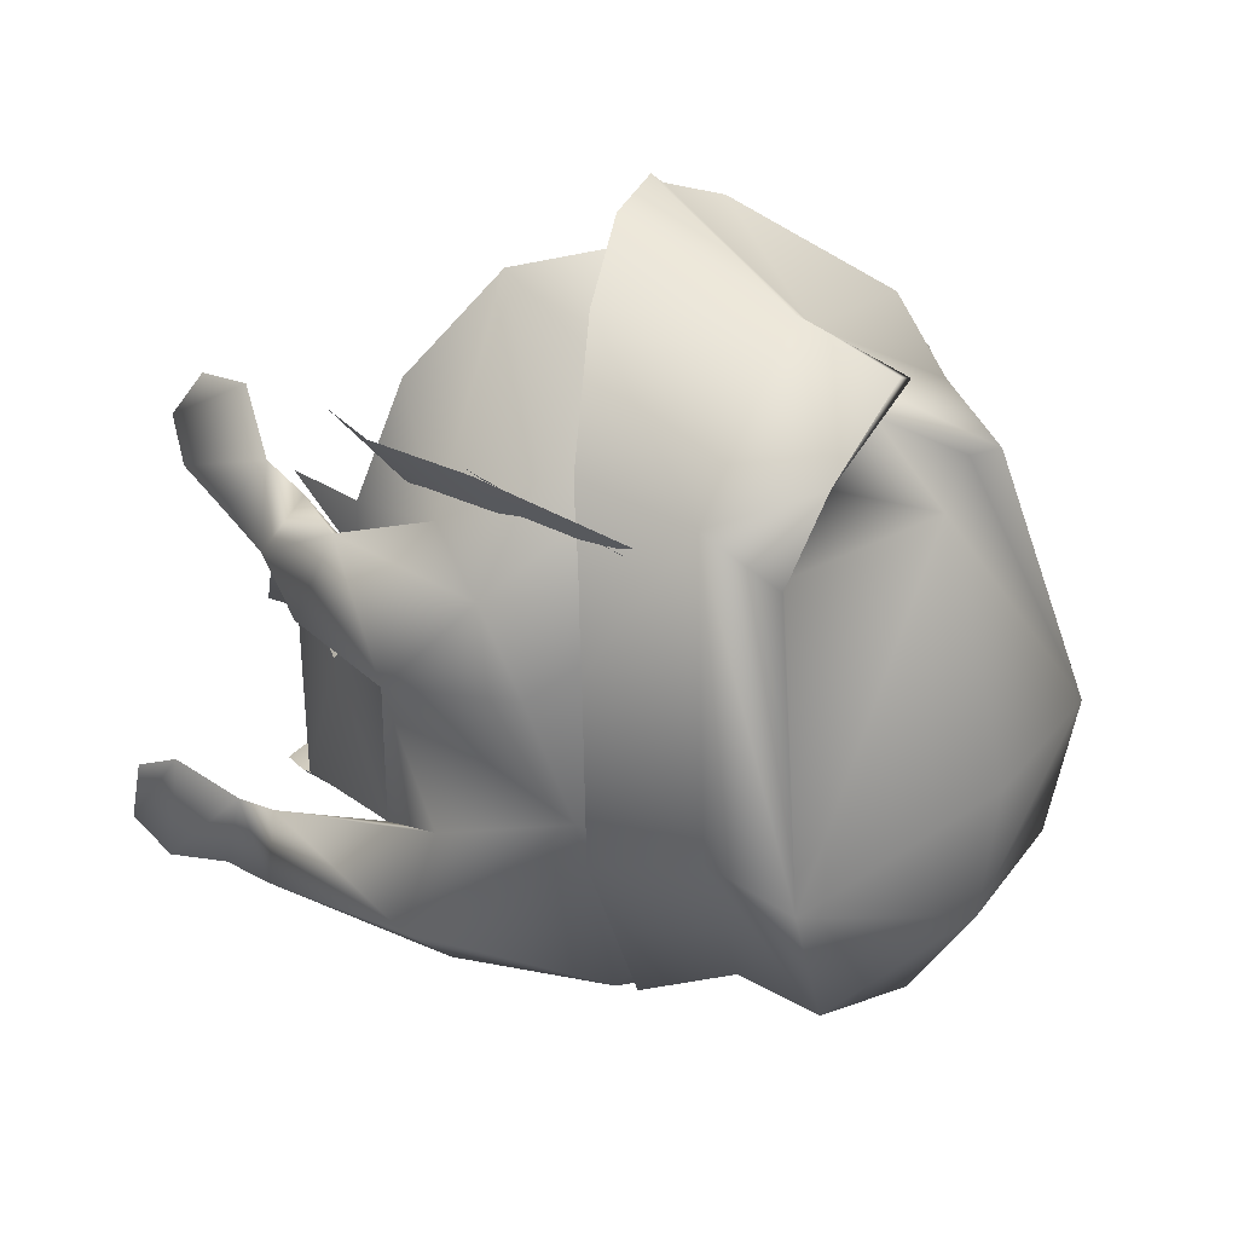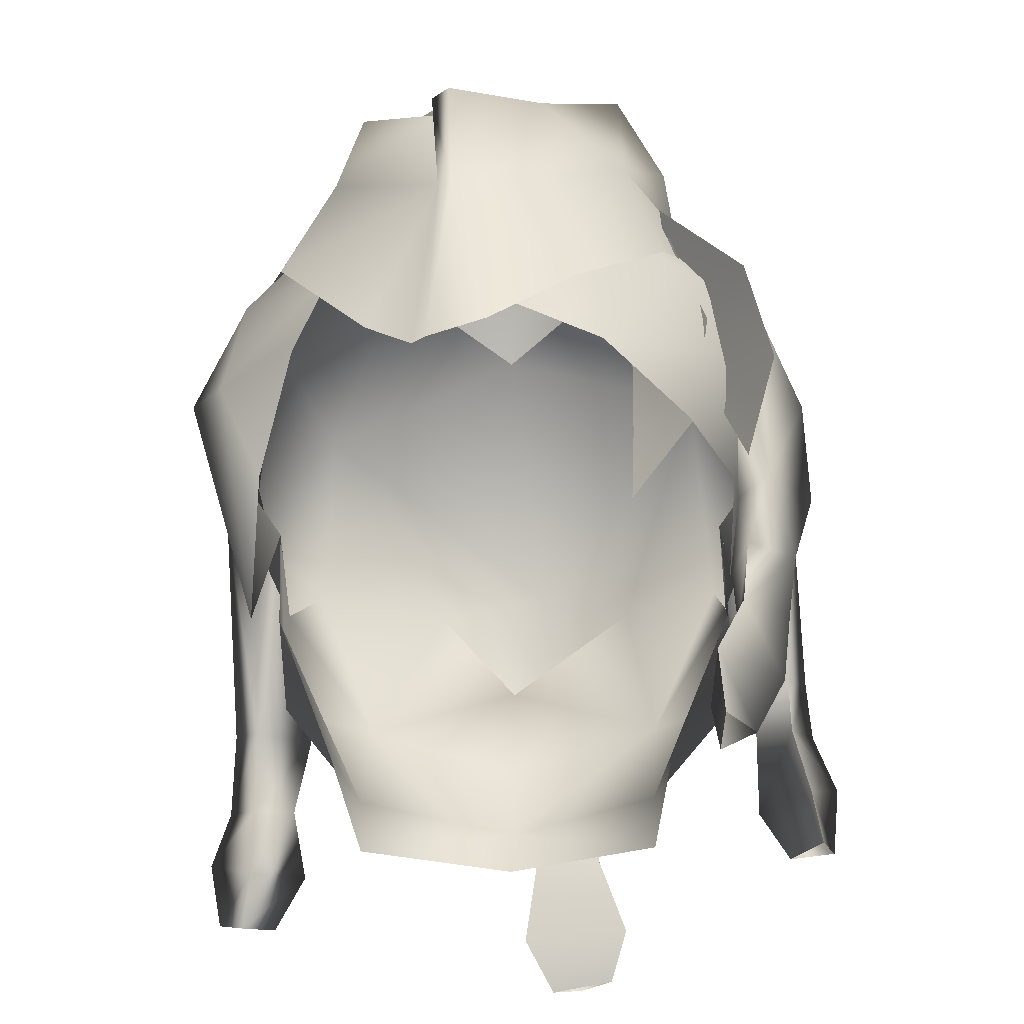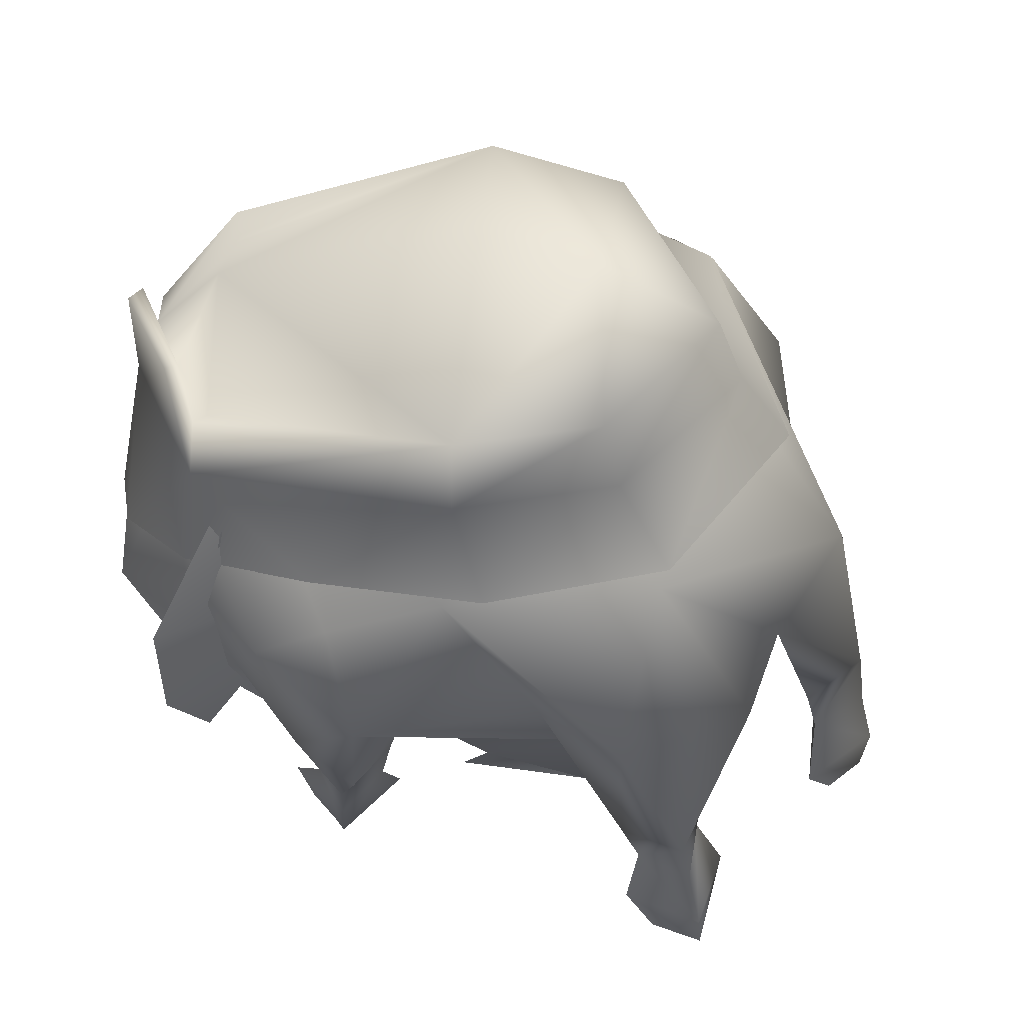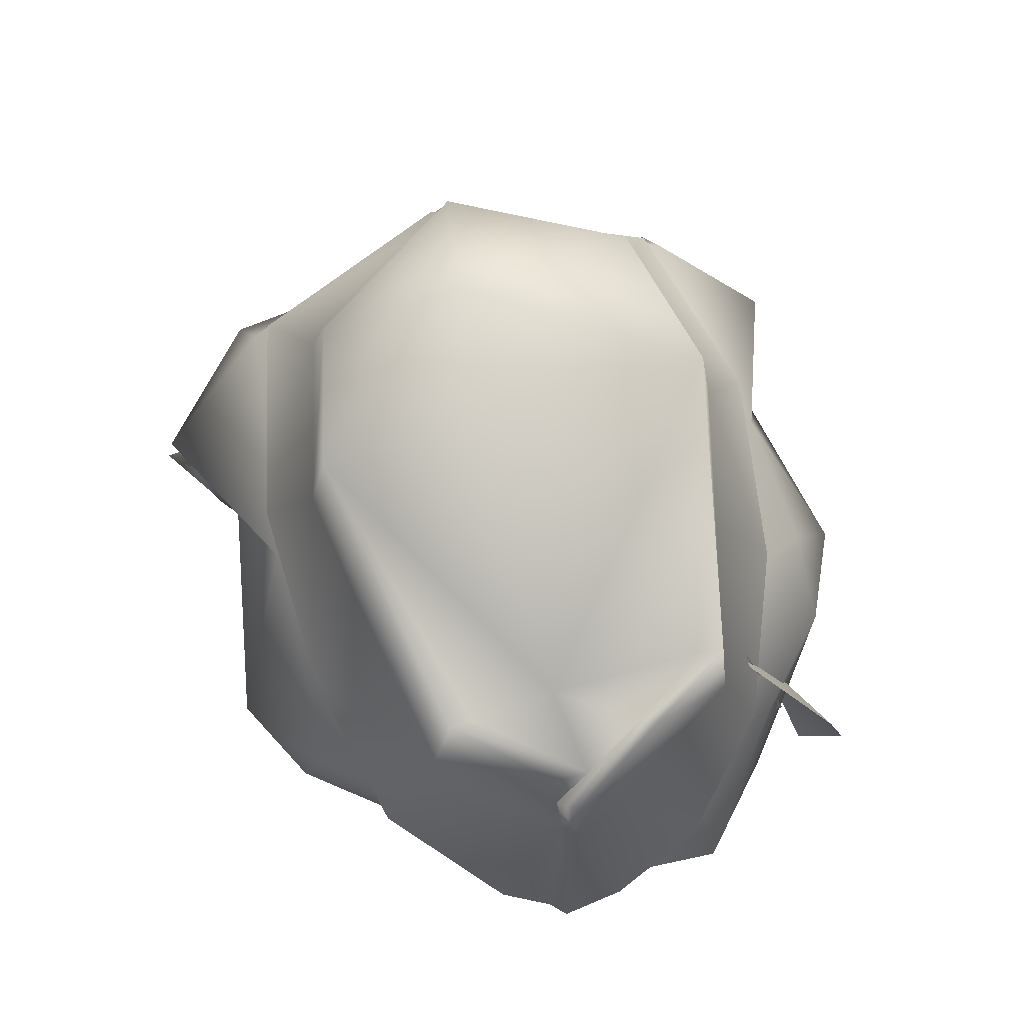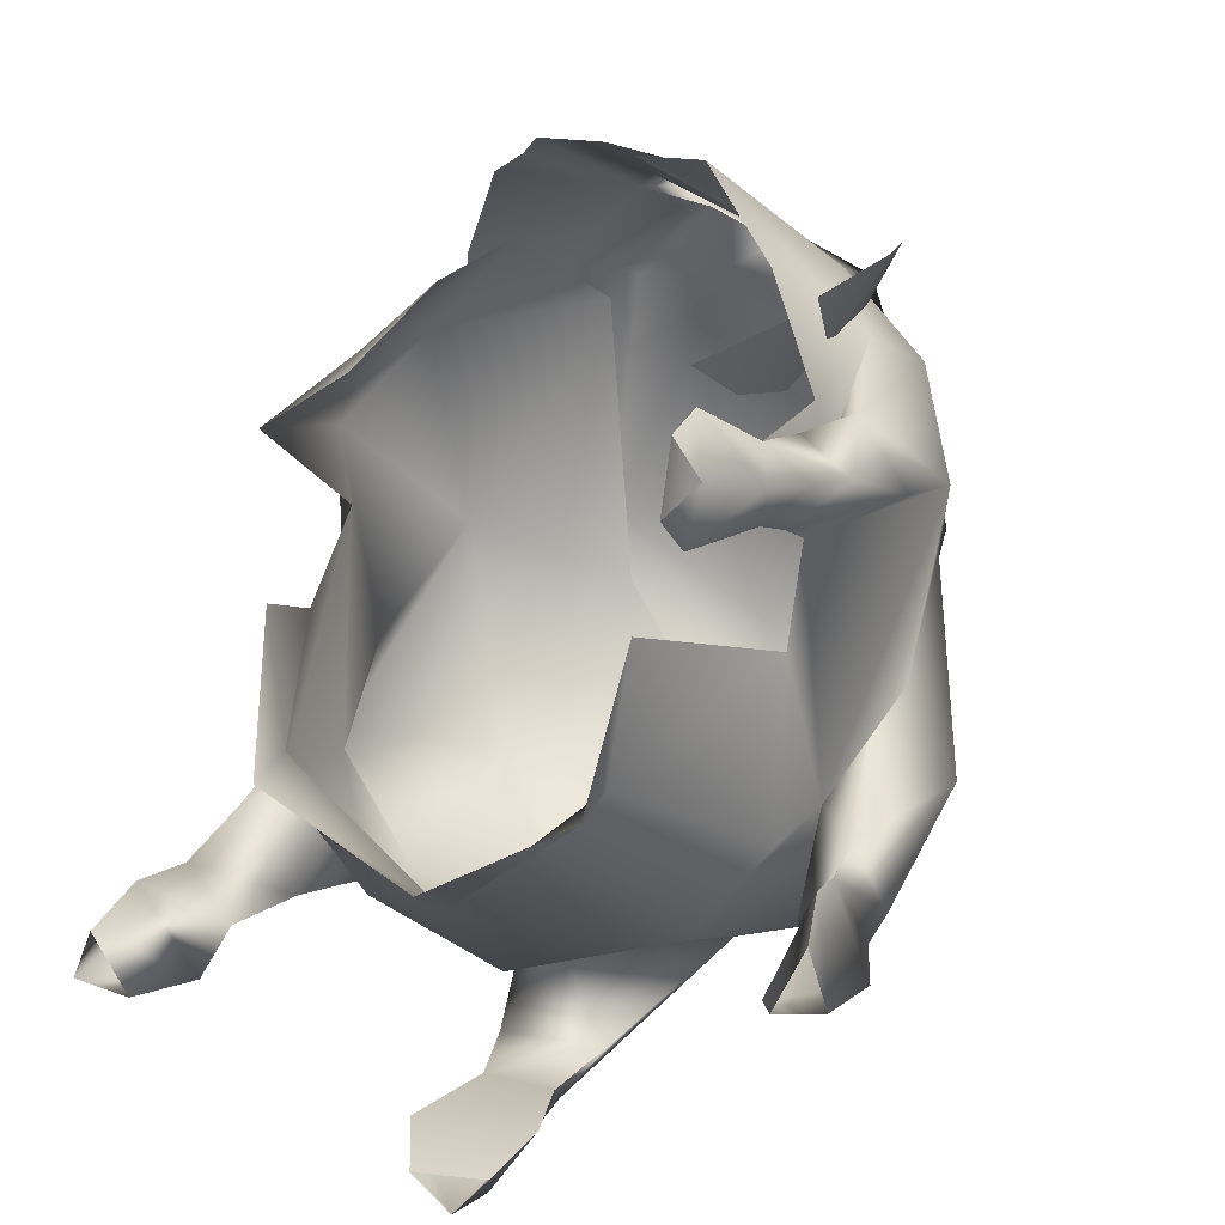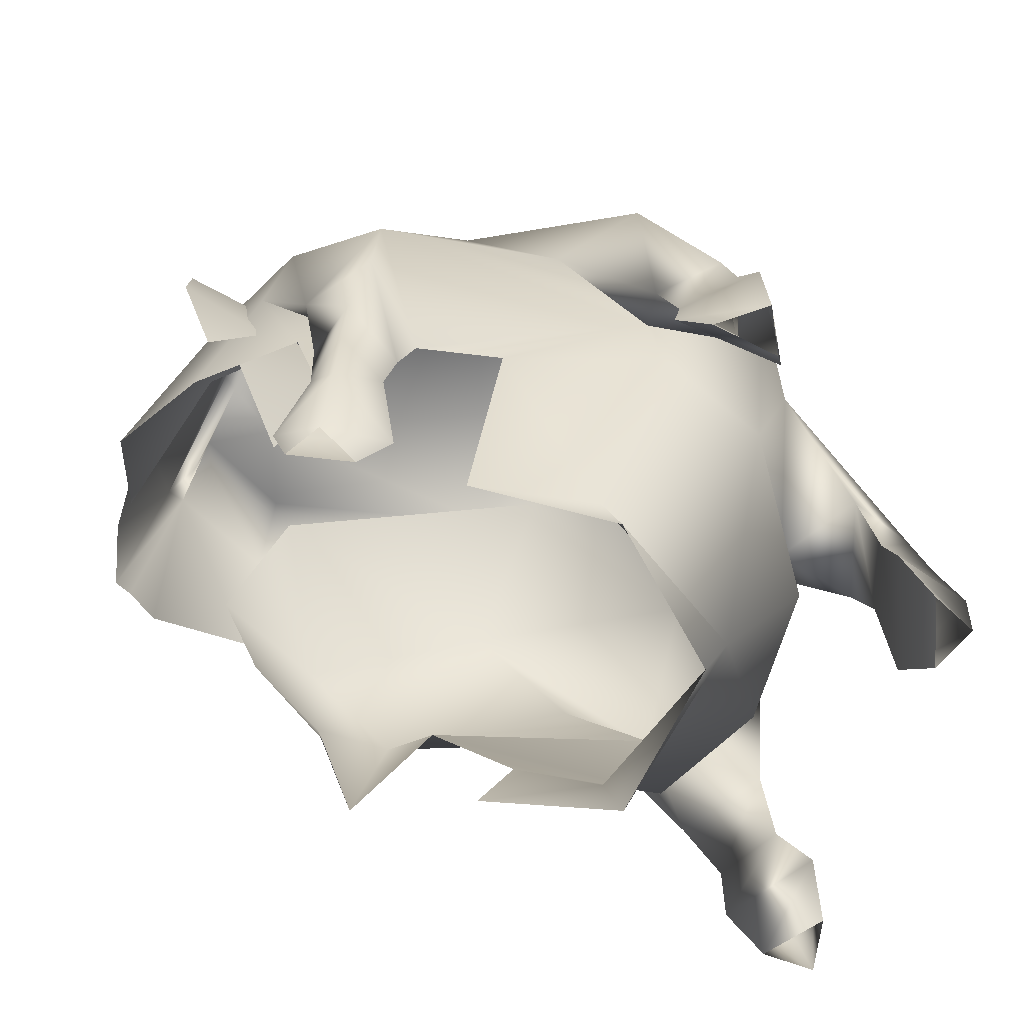
<metadata>
{"format":"obj","ext":"obj","renderer":"f3d","projection":"perspective","resolution":1024,"background":"white","views":[{"elev":39.9,"azim":138.0,"up":"+Z"},{"elev":-26.1,"azim":2.5,"up":"+Y"},{"elev":59.2,"azim":95.7,"up":"+Y"},{"elev":70.5,"azim":-15.6,"up":"+Y"},{"elev":10.0,"azim":26.9,"up":"+Z"},{"elev":-64.9,"azim":91.3,"up":"+Y"}]}
</metadata>
<code>
g mesh00
v 8.214 46.76 2.931
v 7.014 48.93 4.596
v 7.216 47.03 4.062
v 6.888 48.48 0.8297
v 7.952 51.04 3.521
v 7.863 51.13 1.23
v -10.3 59.08 2.259
v -8.174 61.2 5.169
v -8.034 63.42 -1.233
v 2.344 43.92 -16.54
v 4.056 45.62 -14.48
v 3.48 43.94 -15.39
v 0.2895 45.3 -14.57
v 3.073 48.33 -14.38
v 0.784 48.45 -14.25
v 8.162 53.07 3.552
v 7.98 55.14 2.426
v 7.743 53.06 0.8699
v 7.935 58.63 5.744
v 6.279 55.35 7.818
v 7.781 54.98 4.252
v 10.31 58.99 1.565
v 8.952 55.36 3.941
v 10.43 55.38 1.713
v 10.03 52.76 -7.502
v 8.978 59.27 -4.456
v 7.892 55.54 -7.357
v 7.98 55.14 2.426
v 7.412 55.15 0.3465
v 7.743 53.06 0.8699
v -9.232 51.38 -8.409
v -7.586 51.98 -11.08
v -8.072 55.54 -7.357
v 0 54.09 -11.86
v -2.776 57.52 -12.51
v 0.06832 50.69 -13.79
v 1.718 51.21 -15.71
v 8.105 53.36 -10.17
v 7.412 55.15 0.3465
v -5.27 52.25 -10.83
v -8.072 55.54 -7.357
v -7.293 58.22 -11.66
v 7.98 55.14 2.426
v 1.296 43.55 -15.41
v 0.2895 45.3 -14.57
v 7.1 46.6 1.89
v 6.888 48.48 0.8297
v 5.27 52.25 -10.83
v 0 54.09 -11.86
v 4.312 57.48 -12.21
v 3.65 56.56 10.73
v 3.183 63.02 8.346
v 0.6572 57.97 10.81
v 7.781 54.98 4.252
v 7.529 51.72 3.339
v 7.98 55.14 2.426
v -6.856 63.48 -8.923
v 1.08 58.97 -14.13
v -2.776 57.52 -12.51
v 0 51.04 -12.15
v 0 47.72 -9.522
v 7.863 51.13 1.23
v 9.46 50.93 2.451
v 9.185 48.64 2.602
v 7.952 51.04 3.521
v -7.412 55.15 0.3465
v -7.849 50.86 3.071
v 7.98 55.14 2.426
v 8.952 55.36 3.941
v 8.641 61.11 4.853
v 6.181 60.87 7.526
v 7.014 48.93 4.596
v 7.1 46.6 1.89
v 7.216 47.03 4.062
v 8.093 51.98 -7.653
v 5.065 47.64 -5.519
v 5.084 46.08 -6.141
v 0 46.1 -8.715
v -8.965 58.38 4.772
v -7.616 55.36 4.322
v 8.034 64.2 -1.233
v 8.547 62.76 2.485
v 0.784 48.45 -14.25
v 2.004 48.56 -16.1
v 2.231 46.09 -16.7
v 3.073 48.33 -14.38
v 4.056 45.62 -14.48
v 1.296 43.55 -15.41
v 3.48 43.94 -15.39
v 10.69 48.64 -7.851
v 11.1 47.08 -8.892
v 11.62 47.24 -10.64
v 8.966 51.61 -10.03
v 9.008 48.95 -11.13
v 10.13 51.05 -8.141
v 10.69 48.64 -7.851
v 8.966 51.61 -10.03
v 11.84 49.56 -10.48
v 11.01 51.44 -9.97
v 10.13 51.05 -8.141
v 8.952 55.36 3.941
v 9.755 53.04 2.351
v 10.43 55.38 1.713
v 7.743 53.06 0.8699
v 7.412 55.15 0.3465
v -6.355 58.53 6.91
v -4.93 60.85 8.154
v -3.843 65.36 6.077
v -4.014 67.25 -3.488
v 0 67.05 -9.331
v -8.072 55.54 -7.357
v -7.586 51.98 -11.08
v -7.293 58.22 -11.66
v -10.27 51.93 -10.21
v -10.59 59.5 -7.52
v -8.978 59.27 -4.456
v -5.084 46.08 -6.141
v -5.065 47.64 -5.519
v -8.093 51.98 -7.653
v 3.843 64.91 5.197
v 7.664 57.98 -11.39
v 6.895 64.52 -8.012
v 10.5 59.5 -7.22
v 8.978 59.27 -4.456
v 7.892 55.54 -7.357
v 7.749 53.24 -2.55
v 8.641 61.11 4.853
v 3.843 64.91 5.197
v 4.014 67.25 -3.488
v 1.08 58.97 -14.13
v 4.312 57.48 -12.21
v 3.363 50.98 -13.86
v 0 54.09 -11.86
v 0.06832 50.69 -13.79
v -7.79 47.15 -12.39
v -8.166 49.37 -11.41
v -9.391 46.45 -9.505
v -9.334 48.81 -9.512
v -11.24 47.52 -11.98
v -10.45 49.2 -11.04
v -8.166 49.37 -11.41
v -10.86 45.33 -12.28
v -9.754 44.72 -10.59
v -8.851 45.22 -12.54
v 10.5 59.5 -7.22
v 10.83 53.31 -9.606
v 7.664 57.98 -11.39
v 8.105 53.36 -10.17
v 7.892 55.54 -7.357
v 11.1 47.08 -8.892
v 10.04 47.12 -10.84
v -5.688 47.83 -1.403
v -7.749 53.24 -2.55
v -8.978 59.27 -4.456
v -10.59 59.5 -7.52
v 0 67.05 -9.331
v 5.688 47.83 -1.403
f 1 2 3
f 4 5 6
f 7 8 9
f 10 11 12
f 13 14 15
f 16 17 18
f 19 20 21
f 22 23 24
f 25 26 27
f 28 29 30
f 31 32 33
f 34 35 36
f 36 35 37
f 38 25 27
f 22 24 39
f 40 41 42
f 21 43 19
f 10 44 45
f 1 46 47
f 48 49 50
f 51 52 53
f 54 55 56
f 57 58 59
f 40 60 61
f 62 63 64
f 64 63 65
f 64 65 2
f 2 1 64
f 64 1 47
f 64 47 62
f 66 67 7
f 68 69 19
f 19 69 70
f 19 70 71
f 5 4 72
f 72 4 73
f 72 73 74
f 48 75 76
f 77 78 61
f 8 7 79
f 79 7 67
f 79 67 80
f 81 82 22
f 83 84 85
f 85 84 86
f 85 86 11
f 11 10 85
f 85 10 45
f 85 45 83
f 14 13 87
f 87 13 88
f 87 88 89
f 90 91 92
f 93 94 95
f 95 94 96
f 94 97 98
f 98 97 99
f 98 99 100
f 17 16 101
f 101 16 102
f 101 102 103
f 103 102 104
f 103 104 105
f 80 106 79
f 79 106 107
f 79 107 8
f 8 107 108
f 8 108 9
f 9 108 109
f 9 109 57
f 57 109 110
f 111 112 113
f 113 112 114
f 113 114 115
f 115 114 31
f 115 31 116
f 116 31 33
f 78 117 61
f 61 117 118
f 61 118 40
f 40 118 119
f 40 119 41
f 20 19 51
f 51 19 71
f 51 71 52
f 52 71 70
f 52 70 120
f 121 122 123
f 123 122 81
f 123 81 124
f 124 81 22
f 124 22 125
f 125 22 39
f 125 39 126
f 23 22 127
f 127 22 82
f 127 82 128
f 128 82 81
f 128 81 129
f 129 81 122
f 129 122 110
f 35 130 37
f 37 130 131
f 37 131 132
f 132 131 133
f 132 133 134
f 135 136 137
f 137 136 138
f 137 138 139
f 139 138 140
f 139 140 141
f 141 135 139
f 139 135 142
f 139 142 137
f 137 142 143
f 137 143 135
f 135 143 144
f 135 144 142
f 26 25 145
f 145 25 146
f 145 146 147
f 147 146 148
f 147 148 149
f 150 96 151
f 151 96 94
f 151 94 92
f 92 94 98
f 92 98 90
f 90 98 100
f 117 152 118
f 118 152 153
f 118 153 119
f 119 153 66
f 119 66 41
f 41 66 7
f 41 7 154
f 154 7 9
f 154 9 155
f 155 9 57
f 155 57 42
f 42 57 59
f 42 59 40
f 40 59 49
f 40 49 60
f 60 49 48
f 60 48 61
f 61 48 76
f 61 76 77
f 57 156 58
f 58 156 122
f 58 122 50
f 50 122 121
f 50 121 48
f 48 121 125
f 48 125 75
f 75 125 126
f 75 126 76
f 76 126 157
f 76 157 77
v -5.199 67.16 -6.48
v -7.995 63.89 -2.54
v -6.496 67.06 -1.44
v -5.199 67.16 -6.48
v 0 69.34 -9.14
v 0 66.4 -10.08
v 3.638 67.24 6.592
v -1.101 68.29 6.88
v 1.426 66.6 7.953
v 7.743 53.06 0.8699
v 7.863 51.13 1.23
v 8.162 53.07 3.552
v 7.952 51.04 3.521
v 7.952 51.04 3.521
v 9.755 53.04 2.351
v 9.46 50.93 2.451
v 7.743 53.06 0.8699
v 7.863 51.13 1.23
v 0.06832 50.69 -13.79
v 0.784 48.45 -14.25
v 3.363 50.98 -13.86
v 3.073 48.33 -14.38
v 3.073 48.33 -14.38
v 1.718 51.21 -15.71
v 2.004 48.56 -16.1
v 0.784 48.45 -14.25
v 8.105 53.36 -10.17
v 8.966 51.61 -10.03
v 10.03 52.76 -7.502
v 10.13 51.05 -8.141
v 10.13 51.05 -8.141
v 10.83 53.31 -9.606
v 11.01 51.44 -9.97
v 8.966 51.61 -10.03
v -1.076 62.66 10.19
v 1.784 66.92 8.31
v -1.191 66.36 10.08
v 1.426 66.6 7.953
v -0.5617 66.06 9.025
v -1.754 66.22 9.705
v -1.515 62.87 9.735
v -6.722 61.09 7.62
v -5.081 64.56 7.25
v -7.852 63.06 3.09
v -6.496 67.06 -1.44
v -7.995 63.89 -2.54
v -4.265 67.37 6.88
v -5.081 64.56 7.25
v -1.589 66.06 9.025
v -1.515 62.87 9.735
v -0.5617 66.06 9.025
v 4.265 67.81 6.88
v 1.784 66.92 8.31
v 4.448 64.91 7.25
v -1.076 62.66 10.19
v 4.265 67.81 6.88
v 4.448 64.91 7.25
v 5.968 70.44 -1.44
v 6.372 67.41 -1.44
v 1.784 66.92 8.31
v 1.426 66.6 7.953
v -1.191 66.36 10.08
v -1.754 66.22 9.705
v -1.076 62.66 10.19
v -1.515 62.87 9.735
v -1.709 56.39 11.34
v 0.163 57.09 11.21
v -1.076 62.66 10.19
v 2.892 59.08 10.34
v 4.448 64.91 7.25
v 5.621 61.51 7.62
v -1.076 62.66 10.19
v -1.515 62.87 9.735
v -2.147 56.43 10.88
v -1.589 66.06 9.025
v -4.265 67.37 6.88
v -3.569 66.86 6.697
v -5.968 69.74 -1.44
v 5.968 70.44 -1.44
v 3.638 67.24 6.592
v 4.265 67.81 6.88
v 1.426 66.6 7.953
v 1.784 66.92 8.31
v -1.61 70.74 -1.44
v 5.968 70.44 -1.44
v -0.5845 71.12 -5.32
v 4.862 70.48 -5.9
v 0 69.34 -9.14
v -5.968 69.74 -1.44
v -3.569 66.86 6.697
v -0.5617 66.06 9.025
v -6.407 64.21 -8.82
v 0 66.4 -10.08
v 0 63.31 -11.86
v -5.081 64.56 7.25
v -6.722 61.09 7.62
v -1.515 62.87 9.735
v -3.63 57.35 10.31
v -2.147 56.43 10.88
v 7.995 64.59 -2.54
v 6.372 67.41 -1.44
v 7.264 63.63 3.09
v 4.448 64.91 7.25
v 5.621 61.51 7.62
v 6.372 67.41 -1.44
v 7.995 64.59 -2.54
v 5.071 67.51 -6.48
v 6.407 64.91 -8.24
v -4.862 69.78 -5.76
v -6.496 67.06 -1.44
v -5.968 69.74 -1.44
v 5.968 70.44 -1.44
v 6.372 67.41 -1.44
v 4.862 70.48 -5.9
v 5.071 67.51 -6.48
v 0 66.4 -10.08
v -4.265 67.37 6.88
v -5.081 64.56 7.25
v -6.496 67.06 -1.44
v -7.586 51.98 -11.08
v -8.166 49.37 -11.41
v -10.27 51.93 -10.21
v -10.45 49.2 -11.04
v -9.232 51.38 -8.409
v -9.334 48.81 -9.512
v -8.166 49.37 -11.41
v -4.862 69.78 -5.76
f 158 159 160
f 161 162 163
f 164 165 166
f 167 168 169
f 169 168 170
f 169 171 172
f 172 171 173
f 172 173 174
f 174 173 175
f 176 177 178
f 178 177 179
f 178 180 181
f 181 180 182
f 181 182 176
f 176 182 183
f 184 185 186
f 186 185 187
f 186 188 189
f 189 188 190
f 189 190 184
f 184 190 191
f 192 193 194
f 195 196 197
f 197 196 198
f 199 200 201
f 201 200 202
f 201 202 203
f 204 205 206
f 206 205 207
f 206 207 208
f 209 210 211
f 211 210 212
f 213 214 215
f 215 214 216
f 217 218 219
f 219 218 220
f 219 220 221
f 221 220 222
f 223 224 225
f 225 224 226
f 225 226 227
f 227 226 228
f 229 230 223
f 223 230 231
f 232 208 233
f 233 208 234
f 233 234 235
f 236 237 238
f 238 237 239
f 238 239 240
f 241 242 243
f 243 242 244
f 243 244 245
f 246 247 165
f 165 247 248
f 165 248 166
f 159 158 249
f 249 158 250
f 249 250 251
f 252 253 254
f 254 253 255
f 254 255 256
f 257 258 259
f 259 258 260
f 259 260 261
f 262 263 264
f 264 263 265
f 264 265 163
f 163 265 251
f 162 161 266
f 266 161 267
f 266 267 268
f 269 270 271
f 271 270 272
f 271 272 162
f 162 272 273
f 274 235 275
f 275 235 276
f 277 278 279
f 279 278 280
f 279 280 281
f 281 280 282
f 281 282 277
f 277 282 283
f 245 284 243
f 243 284 246
f 243 246 241
f 241 246 165
f 241 165 242
f 242 165 164
v 5.643 63.53 6.203
v 5.784 59.79 5.48
v 4.594 60.3 3.872
v 5.547 56.42 5.233
v 4.57 56.84 4.075
v 5.566 63.75 6.574
v 7.148 60.29 6.551
v 6.159 60.11 4.746
v 8.169 57.07 6.88
v 7.326 56.95 5.557
v 6.974 59.28 7.089
v 6.511 56.09 6.356
v 4.469 53.9 5.165
v 8.137 60.46 8.355
v 8.97 57.27 8.15
v 8.083 54.35 7.133
f 285 286 287
f 287 286 288
f 287 288 289
f 290 291 292
f 292 291 293
f 292 293 294
f 285 295 286
f 286 295 296
f 286 296 288
f 288 296 297
f 288 297 289
f 290 298 291
f 291 298 299
f 291 299 293
f 293 299 300
f 293 300 294

</code>
